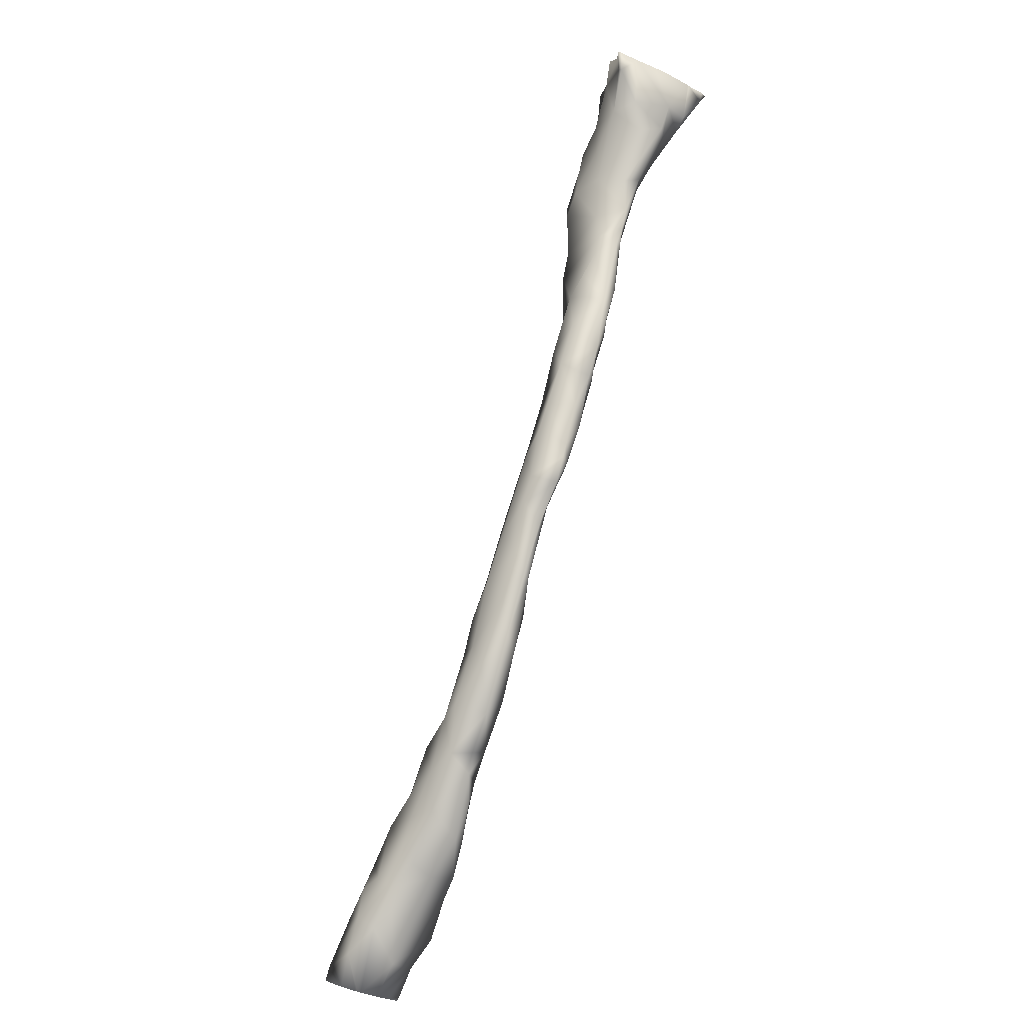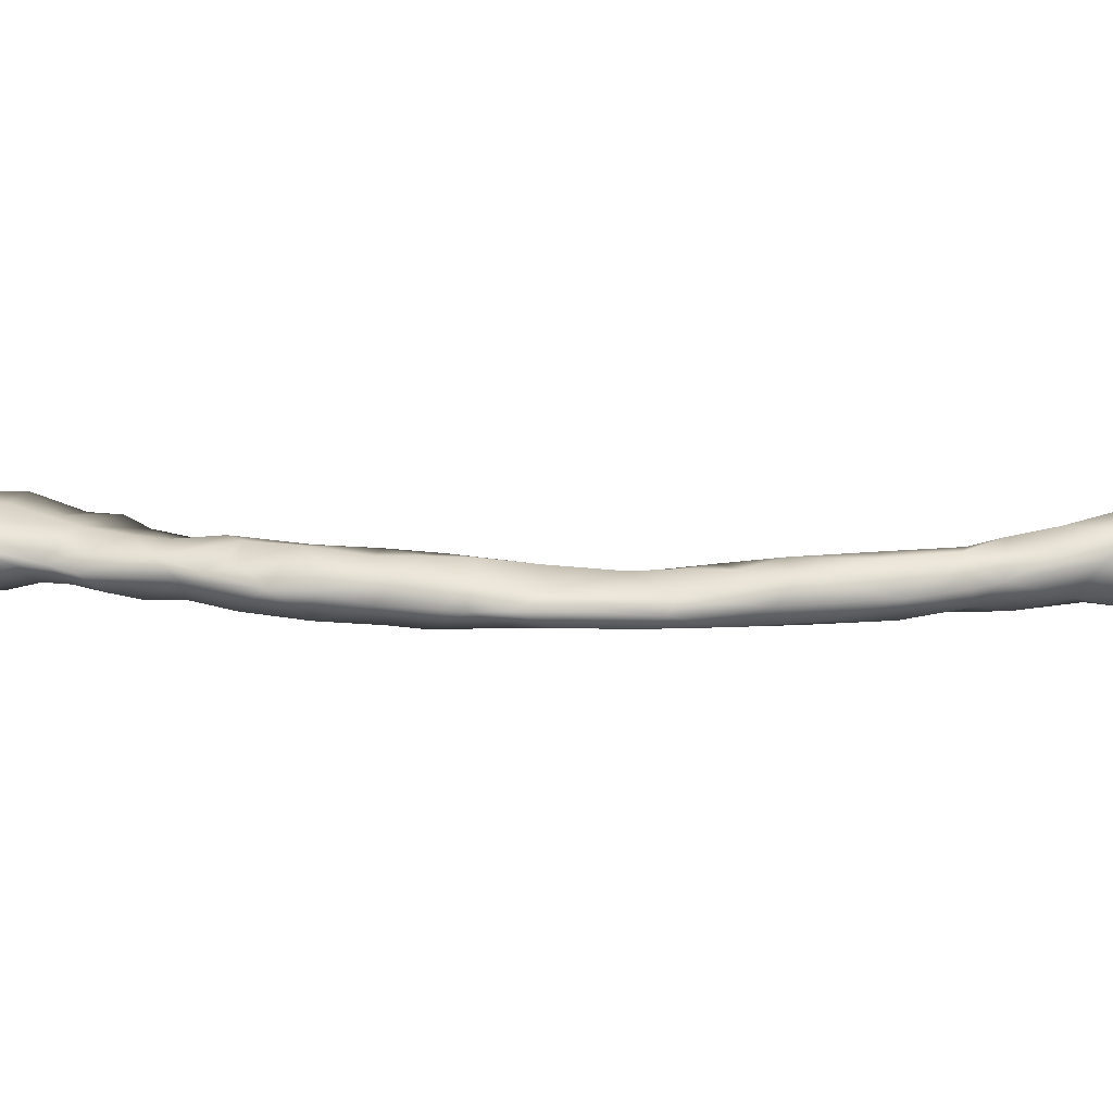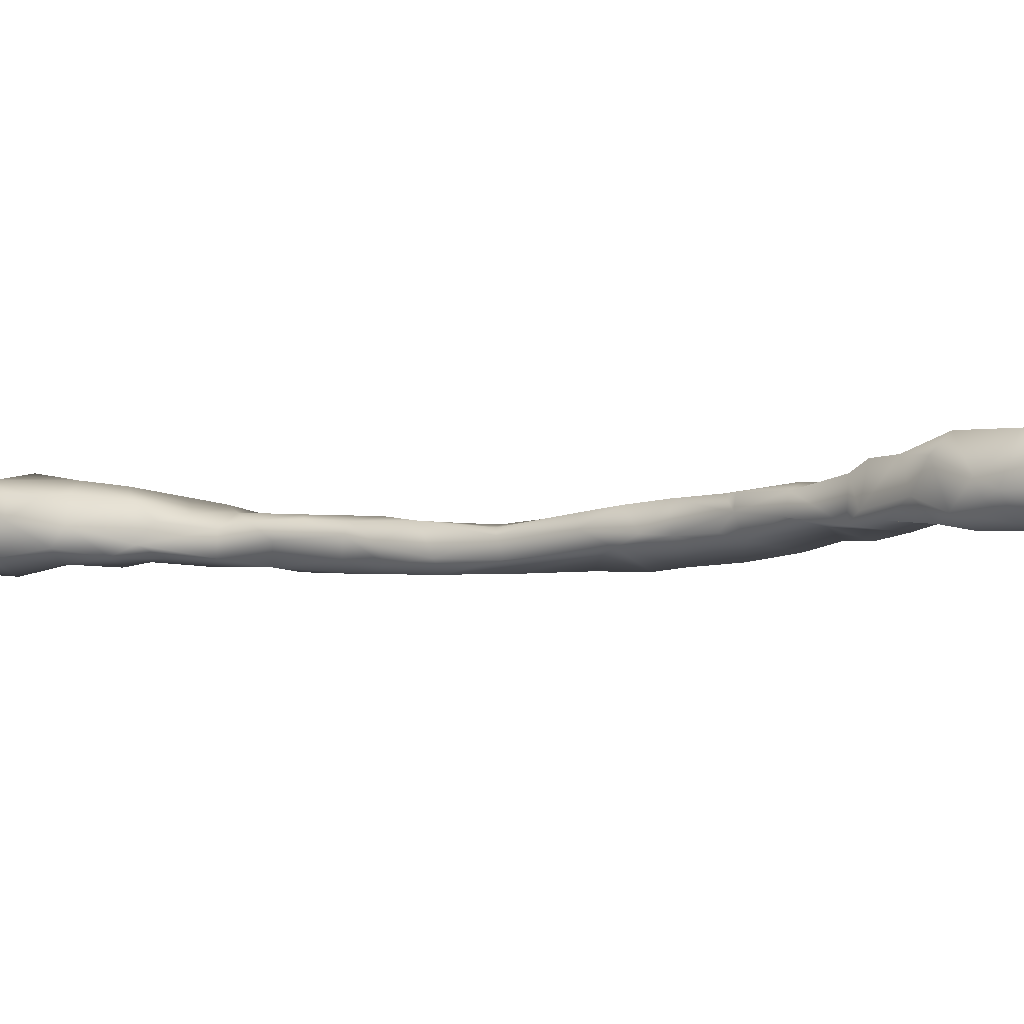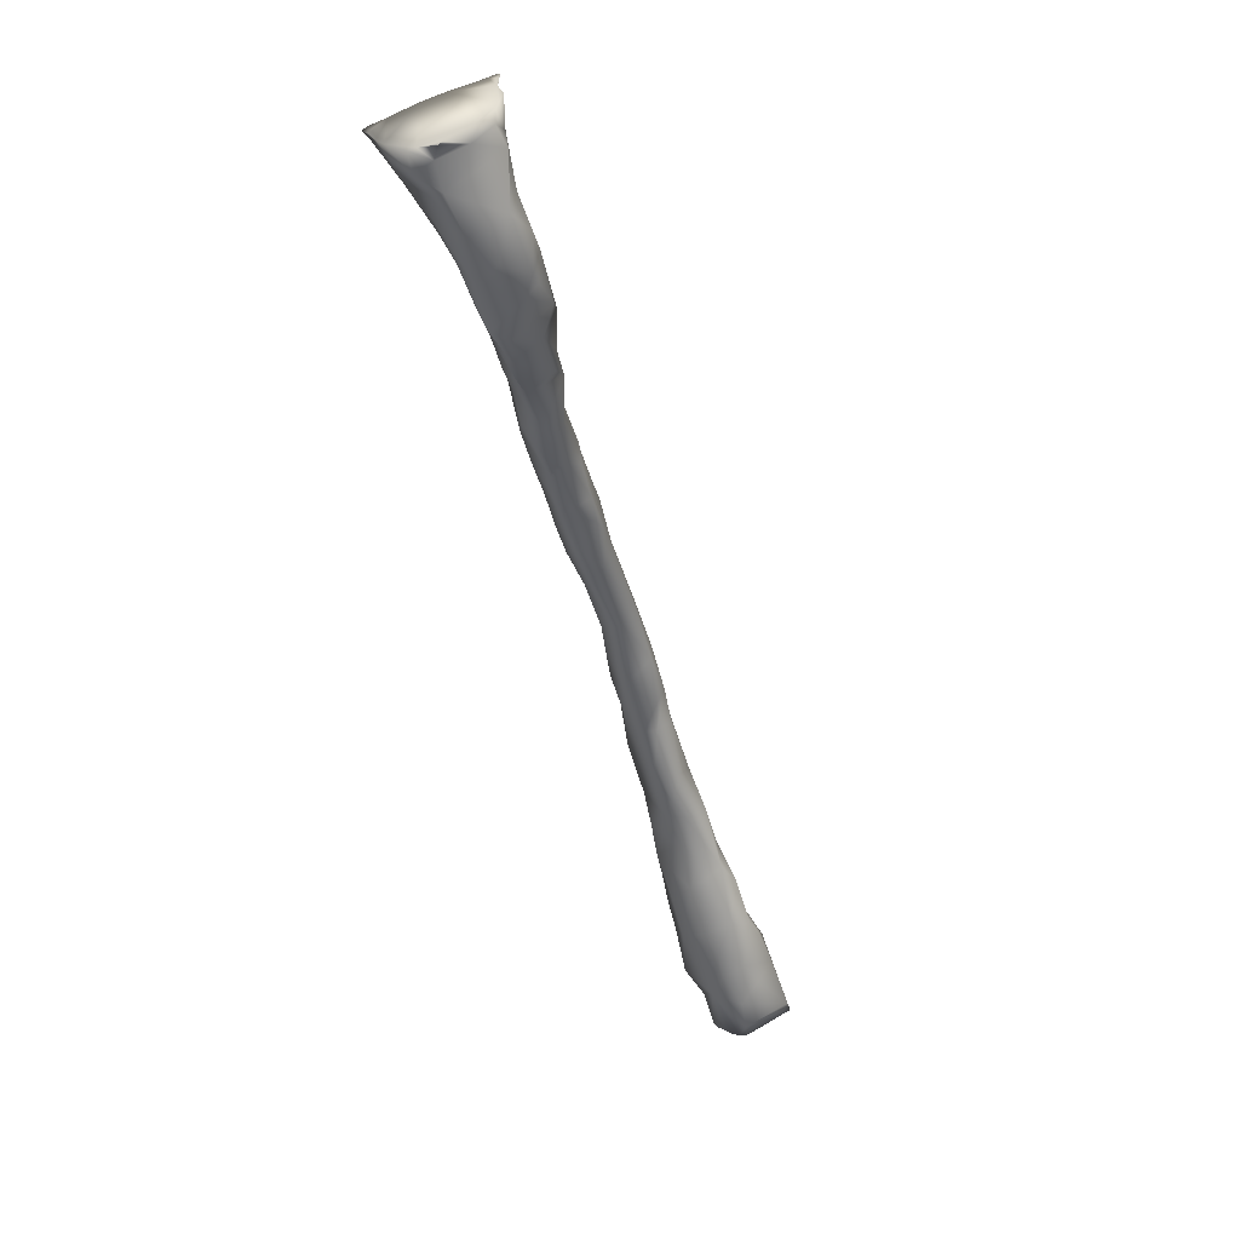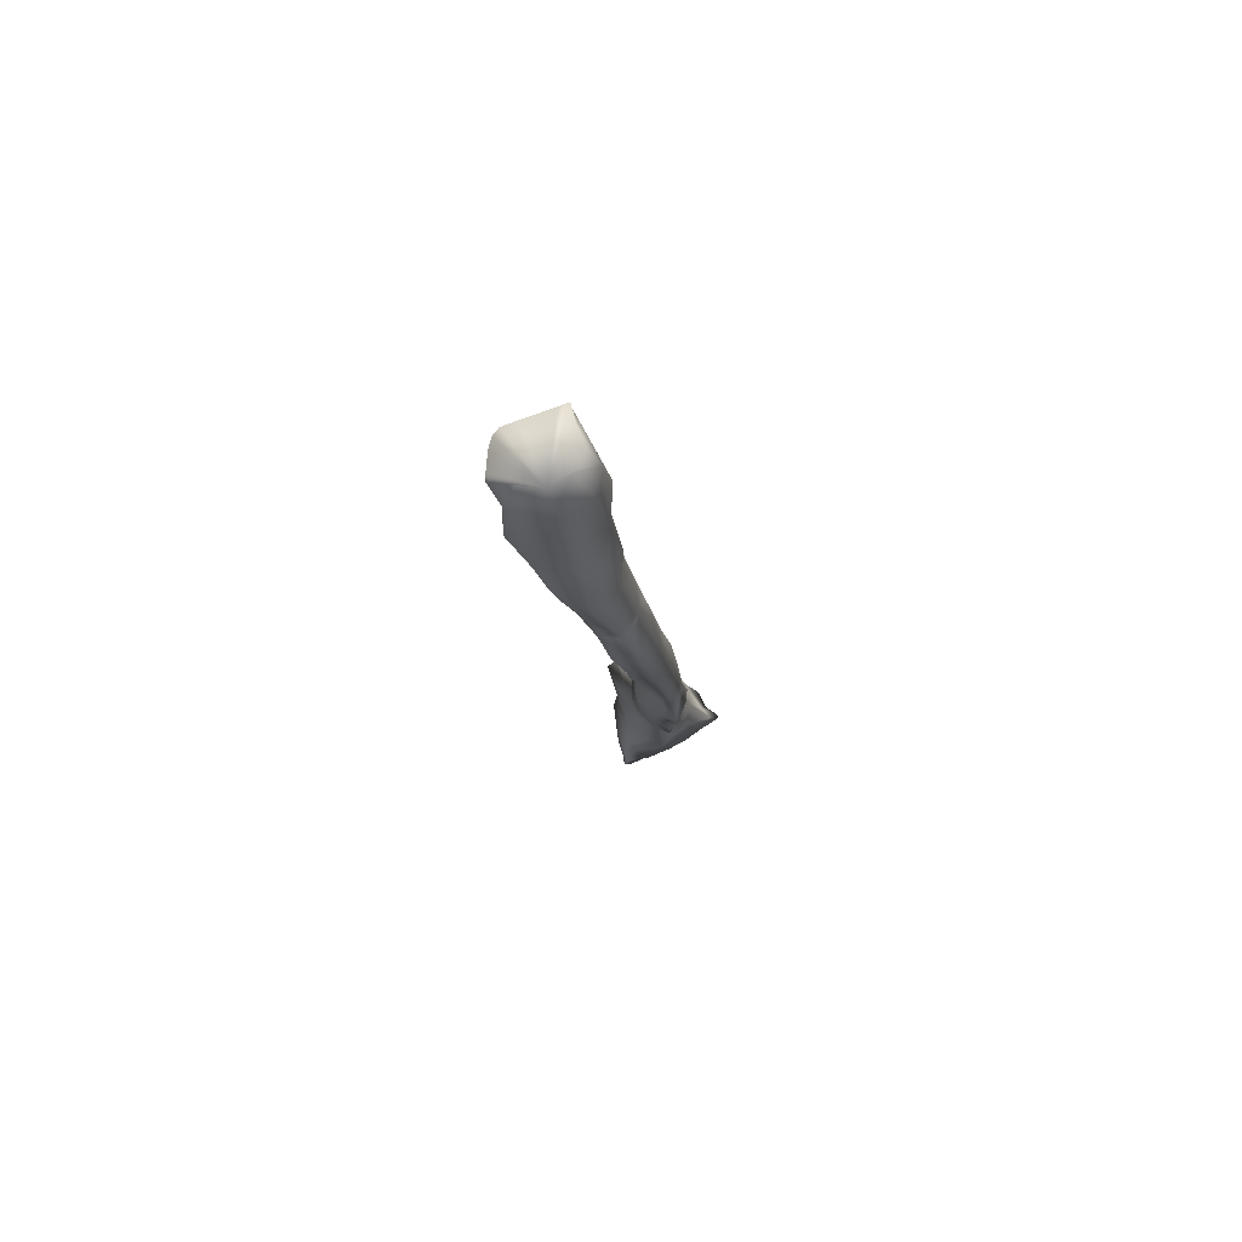
<metadata>
{"format":"obj","ext":"obj","renderer":"f3d","projection":"perspective","resolution":1024,"background":"white","views":[{"elev":-28.5,"azim":46.7,"up":"+Z"},{"elev":4.2,"azim":114.6,"up":"+Y"},{"elev":-3.2,"azim":-34.3,"up":"+Y"},{"elev":60.2,"azim":-126.6,"up":"+Z"},{"elev":-77.3,"azim":-77.0,"up":"+Z"}]}
</metadata>
<code>
o 23_m_l_tibia_Sungaya_inexpectata_31mg.007
v 0.000189 -3e-06 -4.7e-05
v 0.000247 -6e-05 -0.000102
v -3.8e-05 1.3e-05 -0.000541
v 0.000164 -7.4e-05 -0.000361
v 8.9e-05 -1e-05 -0.000345
v 0.000478 -8.5e-05 0.000689
v -0.00017 2.6e-05 -0.000901
v 0.000368 8.7e-05 0.001109
v -2.8e-05 -0.000124 -0.000649
v 9.4e-05 -0.000136 -0.000438
v 0.000778 -0.000163 0.001543
v 0.000744 -0.000141 0.001575
v 0.000403 5.6e-05 0.000625
v 0.000302 3.3e-05 0.000459
v -0.000525 -9.4e-05 -0.001345
v -0.00079 -6e-06 -0.001419
v 0.000619 1.8e-05 0.00163
v 6.1e-05 -5e-05 -0.00016
v 0.000144 -4.2e-05 7.9e-05
v 0.000187 -9e-05 0.000172
v 0.000196 -5.9e-05 0.000262
v 0.000629 0.000146 0.001395
v 0.000249 -0.000141 -2e-06
v -0.0005 -5.5e-05 -0.001038
v -0.00035 -1.8e-05 -0.000865
v -0.000633 0 -0.001195
v -2.6e-05 -0.000104 -0.000318
v -2.7e-05 -5e-06 -0.000389
v 0.000361 1.7e-05 0.000278
v 0.000383 -2.1e-05 0.000203
v -0.000344 7.5e-05 -0.001196
v 0.000553 2.9e-05 0.000876
v -0.000148 -4.1e-05 -0.000556
v 0.000182 -0.000107 -0.000349
v -5.4e-05 -7.1e-05 -0.000811
v -0.00015 -5.4e-05 -0.000929
v -0.00011 -6.6e-05 -0.000461
v -0.000297 3e-06 -0.000796
v 0.000445 -0.00011 0.000573
v 0.000454 4.7e-05 0.000744
v 0.000534 -5.6e-05 0.000947
v 0.000611 -5e-06 0.000974
v -0.000858 9.2e-05 -0.001557
v 0.000634 0.000159 0.001518
v 0.000601 9.2e-05 0.001204
v -0.000262 -5.1e-05 -0.000726
v 4.1e-05 -2.7e-05 -0.00059
v -0.000299 -0.000112 -0.000974
v 0.000639 -0.000101 0.001582
v 0.000389 -1.8e-05 0.001259
v 0.000582 0.000137 0.001552
v 0.000398 -0.000129 0.000413
v 0.000334 -0.000138 0.000261
v -0.000662 -6.2e-05 -0.001217
v -0.00059 -0.000101 -0.001291
v -0.000437 -7.1e-05 -0.001269
v -0.000155 -0.000129 -0.000761
v -0.000226 -0.000117 -0.000789
v 0.000324 2.9e-05 0.000677
v 0.000636 0.00011 0.001671
v 0.000538 0.000143 0.001306
v 0.000445 -8.4e-05 0.001186
v 0.000757 7.9e-05 0.001363
v -0.00042 -9.7e-05 -0.001108
v 0.000388 1e-06 0.00131
v 0.000521 -5.5e-05 0.001048
v 0.000395 3.8e-05 0.000443
v 0.000824 4.8e-05 0.001457
v 0.000815 0.00014 0.00146
v -0.000715 0.000132 -0.001476
v 0.000288 3e-05 0.00052
v -0.000408 9.5e-05 -0.001293
v 0.000759 -7e-05 0.001453
v 0.000249 2.6e-05 0.000313
v -0.00035 -9.4e-05 -0.000865
v -0.000425 -9.2e-05 -0.001009
v -0.000459 7e-06 -0.001003
v 0.000498 0.00012 0.001142
v 0.000404 0.000142 0.001146
v -0.000739 1.5e-05 -0.00134
v 0.000368 -5.2e-05 0.000958
v 0.000261 1.3e-05 6.8e-05
v -0.000678 -9.5e-05 -0.001311
v 0.000347 -6e-05 0.000851
v 0.000504 7.4e-05 0.000952
v 0.000644 -2.2e-05 0.001166
v 0.000632 -7e-06 0.001043
v 0.000382 -9.3e-05 9.2e-05
v 0.000333 -3.9e-05 5.8e-05
v 0.000658 0.00018 0.001585
v -0.000544 -8.7e-05 -0.001107
v 0.000189 -0.000106 0.000117
v -0.000238 1.2e-05 -0.001086
v -0.00013 -3e-06 -0.000553
v 0.000161 1e-06 4.9e-05
v -0.000449 -0.000109 -0.001214
v -0.000427 4e-06 -0.001305
v 0.00087 0.000179 0.001528
v -0.000255 5.7e-05 -0.000979
v 0.000163 -0.00014 -0.000281
v -0.000592 0.000156 -0.001467
v 0.000454 0.000139 0.001309
v 0.000433 7.9e-05 0.001362
v 0.000482 -0 0.001471
v 0.000568 -6.1e-05 0.001604
v 0.00051 -5.1e-05 0.000468
v 0.000424 -8.6e-05 0.000247
v 0.000312 1.7e-05 0.00017
v -0.00045 0.00011 -0.001182
v -0.000145 -0.000102 -0.00057
v 2.3e-05 -0.000144 -0.000349
v -0.000282 3e-05 -0.000878
v -0.000673 0.000133 -0.001558
v -0.000725 9.3e-05 -0.001362
v 0.000558 -8.5e-05 0.00131
v -0.000762 -8.8e-05 -0.001405
v 0.000754 0.000185 0.001541
v 0.000379 -5.7e-05 0.000746
v 7.1e-05 -8.8e-05 -0.000556
v 0.000484 -9e-05 0.000785
v 0.000468 9.4e-05 0.001021
v 0.000599 -2.5e-05 0.000899
v -0.000178 2.1e-05 -0.000711
v 0.000214 -0.000141 -9.8e-05
v 0.000246 -9.7e-05 -0.000185
v -0.00033 -8e-05 -0.001104
v -6.2e-05 1.3e-05 -0.000741
v 6.9e-05 -1.1e-05 -0.000466
v 0.000123 -1.7e-05 -0.000231
v -0.00038 2.8e-05 -0.000951
v 0.000458 -5.3e-05 0.001378
v 0.000279 -1.6e-05 0.000524
v 0.000315 -3.2e-05 0.000663
v 0.000507 0.000126 0.001434
v -0.000487 6.5e-05 -0.001079
v -5.6e-05 -0.000138 -0.000572
v -0.00067 8.1e-05 -0.001273
v 0.00054 -6.2e-05 0.00146
v -0.000622 5e-06 -0.001577
v -0.000619 -9e-05 -0.001467
v -0.000756 0.00015 -0.001645
v 0.00053 -7.1e-05 0.000866
v 0.000201 1.5e-05 0.000179
v 0.000417 9e-06 0.000381
v 0.00049 5.6e-05 0.000821
v -0.000203 6e-06 -0.000665
v 0.000231 -6.6e-05 0.000345
v 0.000273 -6.3e-05 0.000473
v 0.000544 1.4e-05 0.000733
v -0.000298 8e-06 -0.001194
v -0.000601 8.7e-05 -0.001226
v -8.3e-05 -0.000118 -0.000455
v -0.000718 -0.000122 -0.001545
v 0.000799 2.9e-05 0.001355
v -0.000216 -9.7e-05 -0.000923
v -0.000657 -0.000132 -0.001427
v -0.00048 0.000117 -0.001349
v 0.000355 6.1e-05 0.000851
v 0.000342 -2.8e-05 0.000901
v 0.000644 0.00012 0.001611
v 0.000126 -0.000145 -0.000175
v -0.000539 0.000129 -0.001301
v 0.000468 -5.5e-05 0.00036
v 0.00065 0.000126 0.001312
v 0.000661 4.3e-05 0.001199
v 0.000369 9.6e-05 0.001012
v 0.000356 -2e-06 0.00106
v -0.000318 7.9e-05 -0.001081
v 0.000381 3.4e-05 0.001236
v 0.000563 -7.6e-05 0.001193
v 0.000681 -0.000108 0.001428
v 0.00037 -9.7e-05 4.3e-05
v -0.000818 8.1e-05 -0.001444
v 0.000765 0.00015 0.001425
v 0.000352 9.1e-05 0.000925
v 0.000746 -4.1e-05 0.001343
v 6.7e-05 -0.000112 -0.000137
v -0.000877 -8e-05 -0.001554
v 0.000361 -4.5e-05 0.00118
v 0.00062 -5.9e-05 0.001651
v -0.000183 -3.7e-05 -0.000995
v 0.000302 -0.000147 0.000171
v -0.000305 3.9e-05 -0.000971
v 0.000539 -3.7e-05 0.000669
v 0.000334 -9.5e-05 -4.4e-05
v 0.000493 3e-06 0.000547
v 0.000532 -1.9e-05 0.000609
v 0.00043 4.7e-05 0.000566
v 0.000381 -6.7e-05 0.001122
v 0.000315 -8.3e-05 0.000523
v 0.000456 -7.1e-05 0.001295
v 7.2e-05 -2.9e-05 -0.000178
v -0.000778 0.000145 -0.001649
v -0.00074 8.1e-05 -0.001664
v -0.000719 2.4e-05 -0.001673
v -0.000771 0.000147 -0.001652
v -0.000876 4.7e-05 -0.001607
v -0.000856 0.000112 -0.001615
v -0.000886 -5.4e-05 -0.001602
v -0.000736 -5.9e-05 -0.001665
v -0.00087 9.2e-05 -0.001609
v -0.000779 -9.8e-05 -0.001646
v -0.00089 -8.4e-05 -0.0016
v -0.000756 0.000141 -0.001658
v -0.000741 -6.5e-05 -0.001663
v -0.000828 0.000128 -0.001627
v -0.000819 -8.9e-05 -0.00163
v -0.000715 1.3e-05 -0.001674
v -0.00073 -4.9e-05 -0.001668
v 0.000636 0.000107 0.001673
v 0.000684 0.000174 0.001649
v 0.000635 -2e-05 0.001674
v 0.000777 -0.00018 0.001608
v 0.00088 0.000106 0.001557
v 0.000752 -0.000155 0.001619
v 0.000796 -0.000195 0.001599
v 0.000825 -0.000119 0.001584
v 0.000634 0.000109 0.001674
v 0.000633 0.000111 0.001674
v 0.000881 9.7e-05 0.001556
v 0.000807 0.000195 0.001591
v 0.000648 -8e-05 0.001669
v 0.000858 0.000188 0.001567
v 0.000882 0.000123 0.001556
v 0.000804 -0.000184 0.001595
v 0.000811 -0.000162 0.001591
v 0.000886 0.000192 0.001553
v 0.00089 0.000168 0.001552
v 0.000699 -0.000141 0.001645
v 0.000636 -3e-06 0.001673
v 0.000637 9.4e-05 0.001673
v 0.000771 0.000193 0.001608
v 0.000672 -0.000108 0.001657
v 0.000851 -5.3e-05 0.001571
v 0.000639 0.000112 0.001671
v 0.000868 1.4e-05 0.001563
v 0.000676 0.000151 0.001653
f 4 5 129
f 9 10 136
f 13 188 14
f 18 19 95
f 142 42 41
f 206 70 141 193
f 40 13 59
f 115 62 170
f 28 18 192
f 75 76 48
f 161 124 23
f 57 58 155
f 30 88 89
f 53 147 20
f 57 35 9
f 106 52 163
f 19 18 177
f 112 25 38
f 94 37 28
f 124 100 125
f 157 72 97
f 127 47 35
f 184 39 106
f 84 59 133
f 134 104 51
f 136 110 58
f 168 109 135
f 162 137 151
f 65 191 131
f 29 108 74
f 203 178 199
f 112 123 7
f 51 104 105
f 53 20 182
f 118 133 190
f 149 13 40
f 45 78 61
f 70 137 162
f 154 68 73
f 87 41 42
f 87 66 41
f 118 84 133
f 77 24 25
f 92 20 177
f 38 46 33
f 55 83 156
f 5 128 28
f 49 138 171
f 134 51 44
f 47 4 119
f 101 162 157
f 45 164 165
f 166 167 8
f 157 139 101
f 81 66 189
f 58 75 48
f 168 130 183
f 30 89 108
f 158 85 145
f 80 116 54
f 80 26 137
f 26 80 54
f 174 117 98
f 74 14 67
f 39 118 190
f 115 170 171
f 82 95 143
f 151 135 162
f 135 109 162
f 147 74 21
f 160 17 60
f 108 82 143
f 153 156 178
f 144 163 29
f 24 75 25
f 17 105 180
f 230 17 180 212
f 145 32 149
f 155 36 35
f 38 25 46
f 165 164 63
f 63 164 174
f 70 114 137
f 36 155 181
f 33 152 37
f 94 33 37
f 56 150 126
f 96 56 126
f 143 95 19
f 5 28 192
f 103 104 134
f 103 134 102
f 166 79 121
f 79 166 8
f 79 61 78
f 104 138 49
f 205 153 202
f 123 94 3
f 103 102 65
f 65 102 169
f 29 163 30
f 204 141 194
f 31 109 168
f 81 84 41
f 84 142 41
f 41 66 81
f 82 1 95
f 112 130 25
f 183 130 112
f 12 171 11
f 18 28 27
f 64 76 91
f 146 38 33
f 173 43 178
f 19 20 21
f 19 21 143
f 85 78 45
f 85 121 78
f 10 119 34
f 100 10 34
f 184 122 142
f 139 113 101
f 229 233 49
f 152 136 111
f 136 10 111
f 228 224 98
f 175 159 166
f 166 159 167
f 73 176 154
f 169 8 179
f 24 135 26
f 24 26 91
f 96 91 55
f 54 55 91
f 135 24 77
f 130 77 25
f 5 4 128
f 44 117 174
f 22 44 174
f 6 184 120
f 188 187 186
f 198 43 70 206
f 75 58 46
f 189 66 62
f 39 190 52
f 47 127 3
f 127 123 3
f 147 52 190
f 52 147 53
f 188 186 67
f 93 99 181
f 99 112 7
f 42 165 87
f 14 188 67
f 65 50 191
f 102 22 61
f 61 22 164
f 163 107 30
f 138 115 171
f 201 43 198
f 201 197 43
f 47 128 4
f 132 148 190
f 132 147 148
f 147 132 74
f 14 74 132
f 71 14 132
f 179 8 167
f 20 92 182
f 159 158 84
f 132 133 59
f 75 24 76
f 162 109 72
f 49 171 12
f 32 42 122
f 85 175 121
f 6 118 39
f 97 150 56
f 104 49 105
f 174 68 63
f 68 174 69
f 119 4 34
f 150 31 93
f 91 96 64
f 155 58 48
f 95 1 192
f 18 95 192
f 91 76 24
f 102 61 79
f 184 106 187
f 184 149 122
f 168 135 130
f 155 35 57
f 123 127 7
f 157 97 139
f 123 38 146
f 209 139 140 200
f 200 140 153 205
f 37 27 28
f 121 79 78
f 140 156 153
f 234 68 236
f 217 73 68 234
f 100 34 125
f 185 23 124
f 125 185 124
f 4 2 34
f 34 2 125
f 129 2 4
f 23 185 172
f 9 119 10
f 185 89 172
f 118 120 142
f 80 16 116
f 84 158 59
f 173 114 70
f 43 173 70
f 108 29 30
f 8 169 79
f 102 79 169
f 170 86 176
f 150 97 72
f 148 147 190
f 2 185 125
f 145 85 32
f 40 145 149
f 181 7 36
f 96 126 64
f 22 174 164
f 72 31 150
f 99 7 181
f 196 193 141
f 100 161 111
f 47 119 35
f 119 9 35
f 97 15 139
f 15 140 139
f 75 46 25
f 100 111 10
f 152 27 37
f 111 27 152
f 113 70 101
f 113 141 70
f 62 66 170
f 171 176 73
f 133 132 190
f 208 139 209
f 123 146 94
f 161 100 124
f 68 154 63
f 177 20 19
f 165 63 154
f 102 134 22
f 120 184 142
f 189 167 81
f 42 142 122
f 80 137 114
f 173 80 114
f 173 16 80
f 42 32 85
f 107 88 30
f 87 165 86
f 165 154 86
f 26 135 151
f 215 12 213
f 86 154 176
f 57 9 136
f 7 35 36
f 127 35 7
f 167 159 81
f 149 188 13
f 188 149 187
f 107 52 53
f 163 52 107
f 203 207 178
f 64 48 76
f 64 126 48
f 111 161 92
f 161 23 92
f 103 65 104
f 31 72 109
f 156 140 15
f 55 156 15
f 94 146 33
f 118 6 120
f 22 134 44
f 86 170 87
f 170 66 87
f 158 175 85
f 175 158 159
f 142 84 118
f 160 90 51
f 90 44 51
f 2 89 185
f 1 89 2
f 20 147 21
f 106 163 144
f 67 106 144
f 67 186 106
f 192 1 129
f 1 2 129
f 38 123 112
f 90 117 44
f 137 26 151
f 56 15 97
f 115 138 191
f 57 136 58
f 182 88 53
f 93 31 168
f 168 183 99
f 93 168 99
f 82 89 1
f 194 141 113 195
f 195 113 139 208
f 172 89 88
f 51 17 160
f 105 17 51
f 159 84 81
f 116 16 178
f 156 116 178
f 227 228 98
f 227 98 223
f 72 157 162
f 83 54 116
f 116 156 83
f 55 54 83
f 179 62 191
f 189 62 179
f 191 62 115
f 42 45 165
f 45 42 85
f 58 110 46
f 82 108 89
f 50 65 169
f 121 175 166
f 143 74 108
f 21 74 143
f 181 150 93
f 181 126 150
f 122 149 32
f 99 183 112
f 13 14 71
f 132 59 71
f 59 13 71
f 88 107 53
f 65 131 104
f 131 138 104
f 138 131 191
f 29 74 67
f 144 29 67
f 91 26 54
f 164 45 61
f 110 136 152
f 110 152 33
f 110 33 46
f 171 73 11
f 174 98 69
f 177 111 92
f 177 18 27
f 111 177 27
f 169 179 50
f 179 167 189
f 179 191 50
f 192 129 5
f 173 178 16
f 52 106 39
f 180 105 49
f 130 135 77
f 171 170 176
f 88 182 172
f 23 172 182
f 70 162 101
f 48 126 155
f 155 126 181
f 40 59 158
f 40 158 145
f 184 187 149
f 187 106 186
f 96 55 15
f 56 96 15
f 3 128 47
f 28 3 94
f 128 3 28
f 6 39 184
f 182 92 23
f 178 207 202 153
f 43 197 199 178
f 141 204 196
f 208 209 200 205 202 207 203 199 197 201 198 206 193 196 204 194 195
f 60 235 237 160
f 17 230 231 60
f 11 226 225
f 49 233 222 180
f 90 232 221 117
f 98 117 221 223
f 68 220 236
f 60 219 235
f 60 218 219
f 11 73 217 226
f 11 225 216
f 49 12 215 229
f 98 224 214 69
f 69 214 220 68
f 11 216 213 12
f 180 222 212
f 90 211 232
f 160 237 211 90
f 60 231 210
f 60 210 218
f 226 217 215
f 235 219 218
f 235 218 210
f 232 211 237
f 237 235 231
f 235 210 231
f 221 232 214
f 232 237 236
f 228 227 223
f 223 221 214
f 232 236 214
f 237 231 230
f 230 212 233
f 212 222 233
f 233 229 215
f 237 230 236
f 224 228 223
f 236 220 214
f 214 224 223
f 230 233 234
f 236 230 234
f 215 213 226
f 213 216 225
f 233 215 234
f 217 234 215
f 225 226 213

</code>
